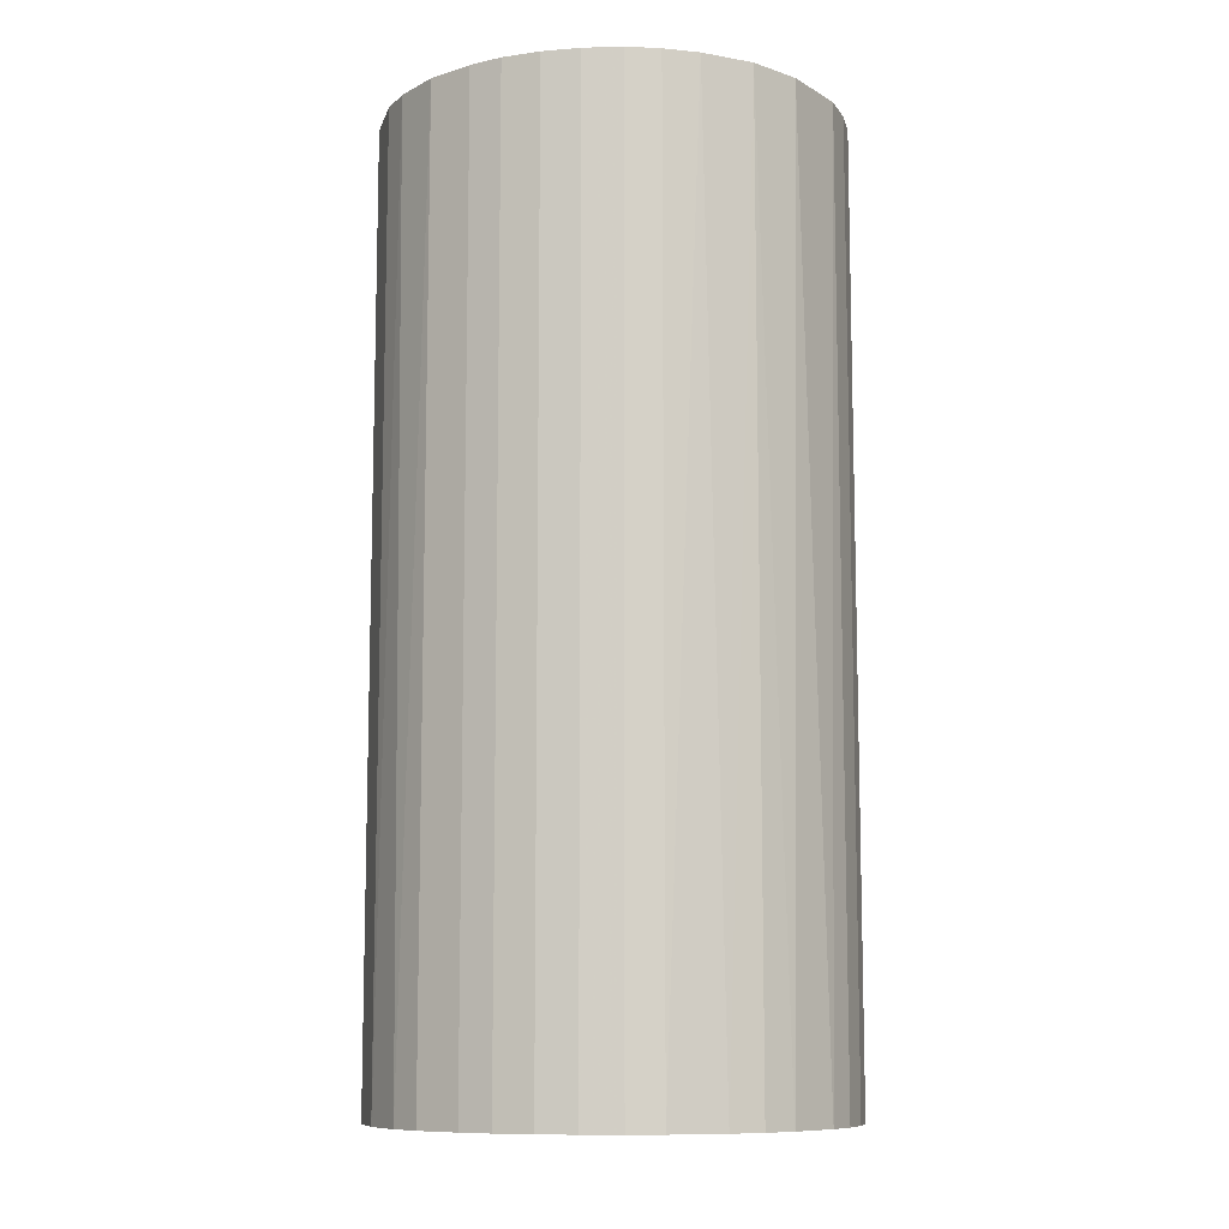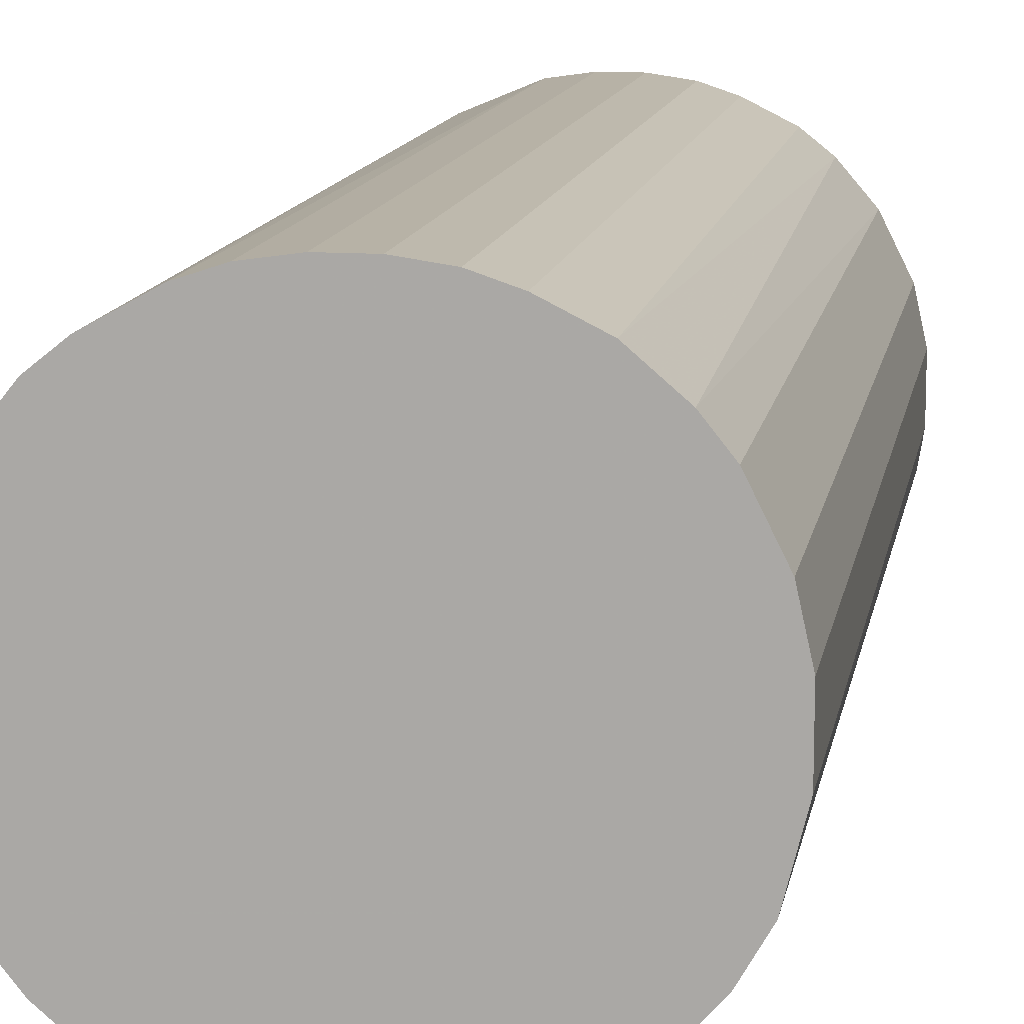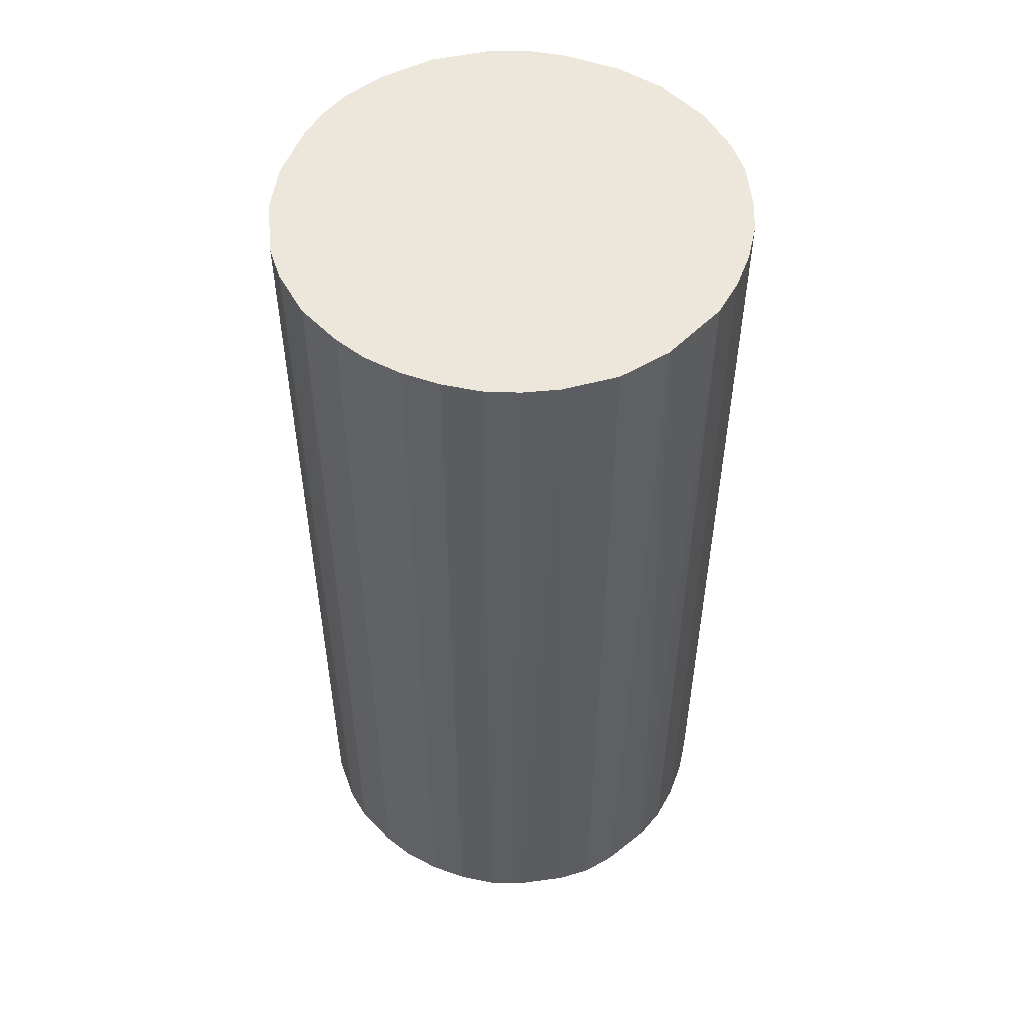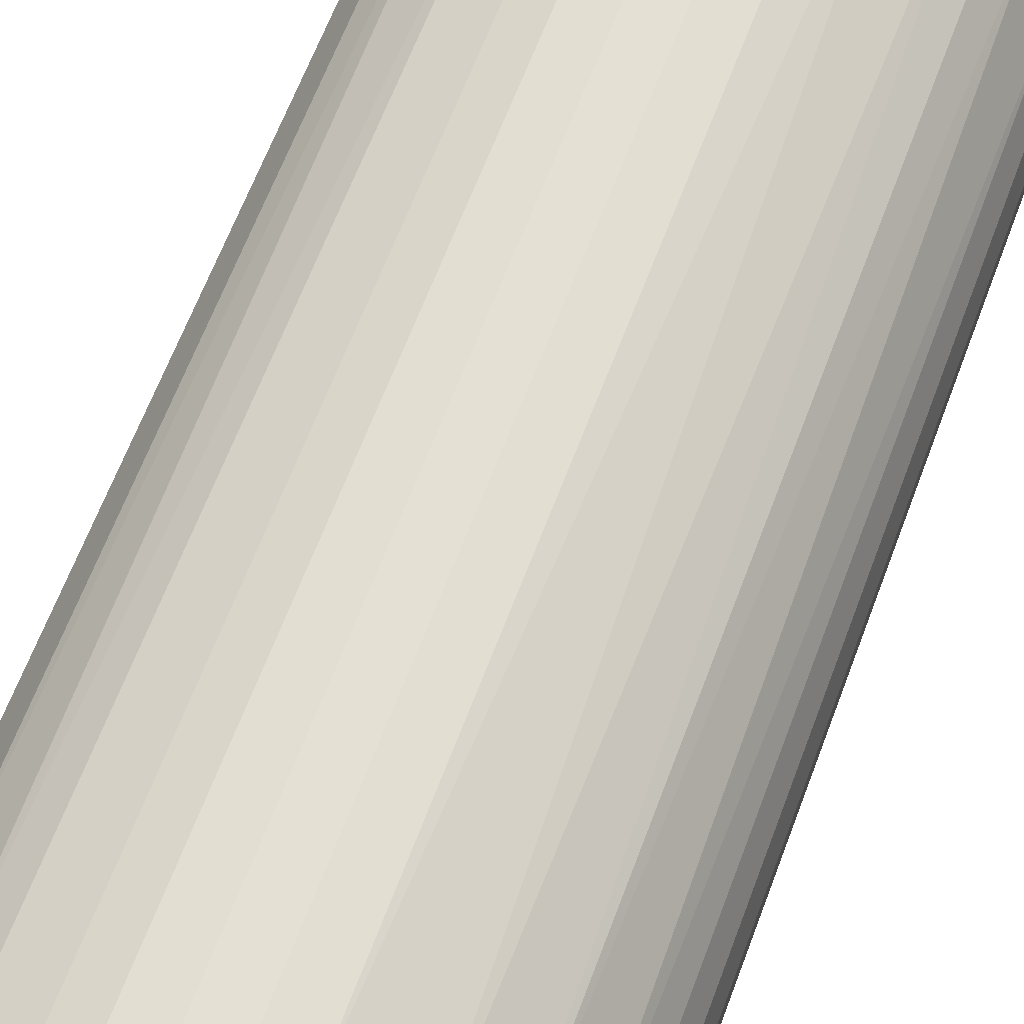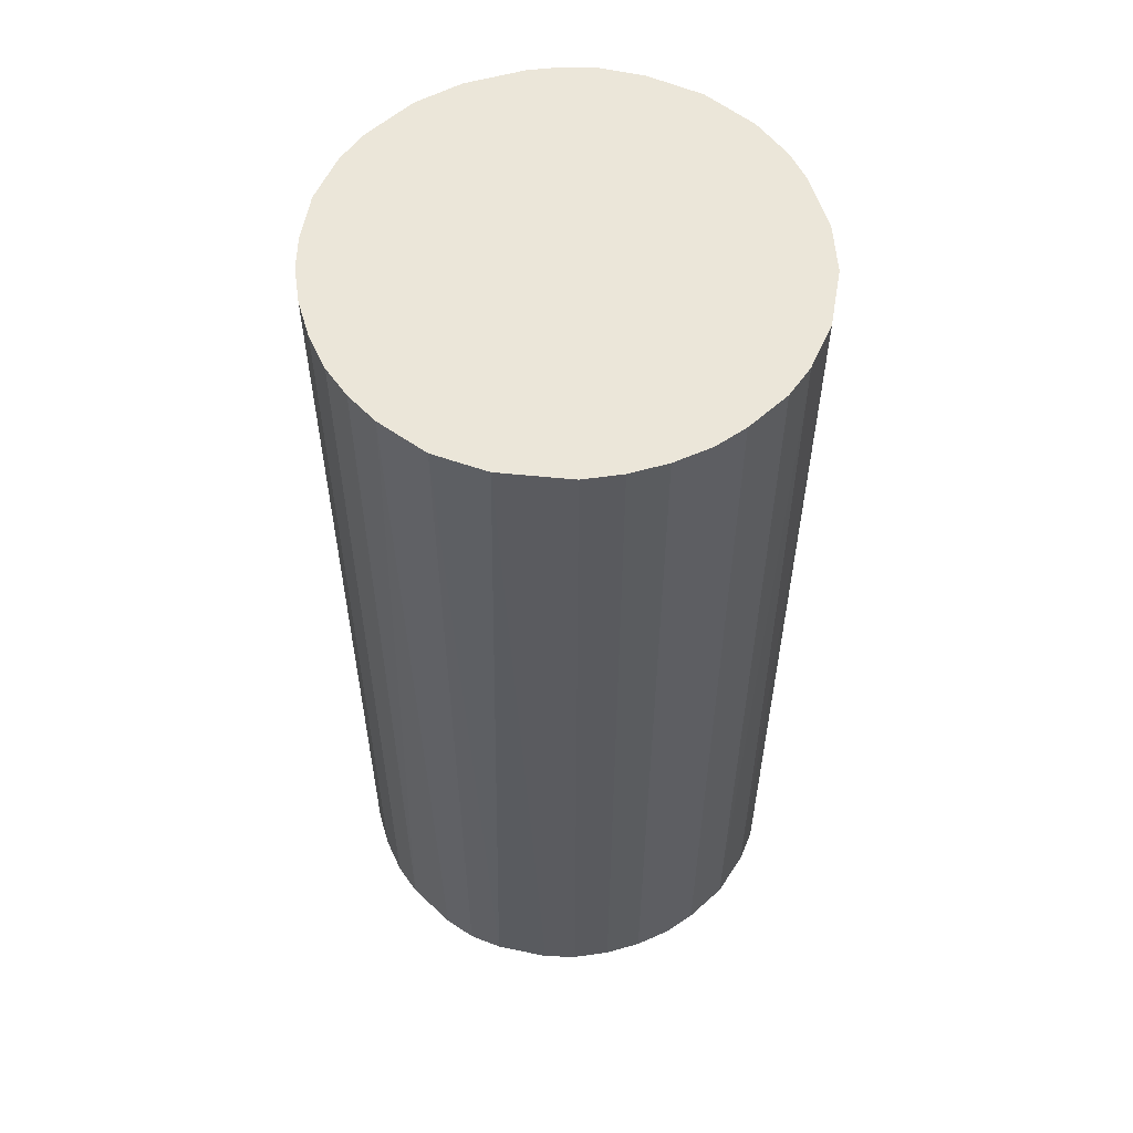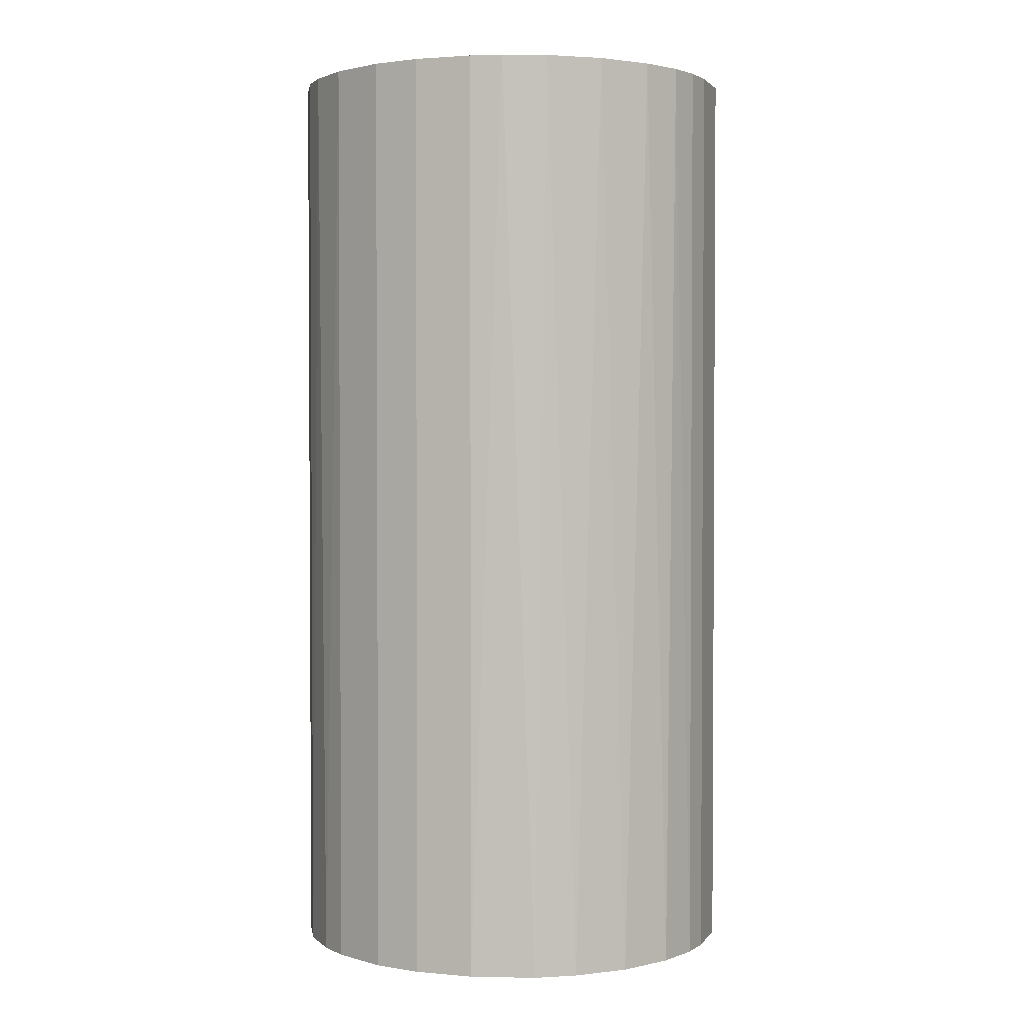
<metadata>
{"format":"obj","ext":"obj","renderer":"f3d","projection":"perspective","resolution":1024,"background":"white","views":[{"elev":-9.8,"azim":102.1,"up":"+Z"},{"elev":12.3,"azim":-170.3,"up":"+Y"},{"elev":52.6,"azim":110.7,"up":"+Z"},{"elev":65.2,"azim":20.7,"up":"+Y"},{"elev":56.6,"azim":163.4,"up":"+Z"},{"elev":2.1,"azim":-72.0,"up":"+Z"}]}
</metadata>
<code>
o convex_0
v -0.02405 -0.003051 -0.04992
v 0.02417 0.002047 0.04992
v 0.0236 0.006016 0.04992
v 0.02417 0.002047 -0.04992
v 0.003179 -0.02405 0.04992
v -0.01383 0.0202 0.04992
v 0.002047 0.02417 -0.04992
v 0.008287 -0.02291 -0.04992
v -0.01837 -0.0161 0.04992
v 0.01283 0.02077 0.04992
v -0.01099 -0.02178 -0.04992
v 0.0202 -0.01383 0.04992
v -0.0178 0.0168 -0.04992
v -0.02405 0.003184 0.04992
v 0.01736 0.01736 -0.04992
v 0.02247 -0.009291 -0.04992
v -0.001918 0.02417 0.04992
v -0.009296 0.02247 -0.04992
v -0.009862 -0.02234 0.04992
v -0.02007 -0.01383 -0.04992
v -0.02347 -0.006459 0.04992
v -0.003056 -0.02404 -0.04992
v -0.02291 0.008287 -0.04992
v -0.02007 0.01396 0.04992
v 0.01396 -0.02007 -0.04992
v 0.01396 -0.02007 0.04992
v 0.02077 0.01283 0.04992
v 0.02247 0.009419 -0.04992
v 0.0236 -0.005888 0.04992
v 0.009424 0.02247 -0.04992
v 0.006021 0.0236 0.04992
v 0.01793 -0.01666 -0.04992
v -0.0161 -0.01837 -0.04992
v -0.003056 -0.02404 0.04992
v -0.02234 -0.009862 -0.04992
v -0.005888 0.0236 0.04992
v -0.005888 0.0236 -0.04992
v 0.02417 -0.001918 -0.04992
v 0.01736 0.01736 0.04992
v -0.02178 -0.01099 0.04992
v 0.008287 -0.02291 0.04992
v -0.02291 0.008287 0.04992
v -0.01383 -0.02007 0.04992
v 0.003179 -0.02405 -0.04992
v -0.02405 0.003184 -0.04992
v -0.01383 0.0202 -0.04992
v -0.006459 -0.02347 -0.04992
v -0.02007 0.01396 -0.04992
v 0.01453 0.01963 -0.04992
v 0.01963 0.01453 -0.04992
v 0.0168 -0.0178 0.04992
v -0.01667 0.01793 0.04992
v 0.0202 -0.01383 -0.04992
v -0.02405 -0.003051 0.04992
v 0.02247 -0.009291 0.04992
v 0.006016 0.0236 -0.04992
v -0.009296 0.02247 0.04992
v 0.0236 0.006016 -0.04992
v 0.0236 -0.005888 -0.04992
v 0.002047 0.02417 0.04992
v -0.001918 0.02417 -0.04992
v 0.02417 -0.001918 0.04992
v 0.02247 0.009419 0.04992
v -0.006459 -0.02347 0.04992
f 47 34 64
f 3 2 4
f 2 3 5
f 5 3 6
f 4 1 7
f 1 4 8
f 5 6 9
f 6 3 10
f 1 8 11
f 2 5 12
f 7 1 13
f 9 6 14
f 4 7 15
f 8 4 16
f 6 10 17
f 7 13 18
f 5 9 19
f 1 11 20
f 9 14 21
f 11 8 22
f 13 1 23
f 14 6 24
f 8 16 25
f 12 5 26
f 8 25 26
f 10 3 27
f 4 15 28
f 2 12 29
f 15 7 30
f 17 10 31
f 10 30 31
f 25 16 32
f 9 20 33
f 20 11 33
f 5 19 34
f 22 5 34
f 1 20 35
f 21 1 35
f 6 17 36
f 18 36 37
f 7 18 37
f 36 17 37
f 4 2 38
f 16 4 38
f 10 27 39
f 20 9 40
f 9 21 40
f 35 20 40
f 21 35 40
f 5 8 41
f 26 5 41
f 8 26 41
f 23 14 42
f 14 24 42
f 24 23 42
f 19 9 43
f 11 19 43
f 9 33 43
f 33 11 43
f 8 5 44
f 5 22 44
f 22 8 44
f 1 14 45
f 23 1 45
f 14 23 45
f 6 18 46
f 18 13 46
f 19 11 47
f 11 22 47
f 22 34 47
f 13 23 48
f 23 24 48
f 24 13 48
f 30 10 49
f 15 30 49
f 10 39 49
f 39 15 49
f 28 15 50
f 27 28 50
f 15 39 50
f 39 27 50
f 12 26 51
f 26 25 51
f 32 12 51
f 25 32 51
f 24 6 52
f 13 24 52
f 6 46 52
f 46 13 52
f 16 12 53
f 12 32 53
f 32 16 53
f 14 1 54
f 1 21 54
f 21 14 54
f 12 16 55
f 29 12 55
f 16 29 55
f 30 7 56
f 7 31 56
f 31 30 56
f 18 6 57
f 6 36 57
f 36 18 57
f 3 4 58
f 28 3 58
f 4 28 58
f 29 16 59
f 16 38 59
f 38 29 59
f 7 17 60
f 31 7 60
f 17 31 60
f 17 7 61
f 7 37 61
f 37 17 61
f 2 29 62
f 38 2 62
f 29 38 62
f 27 3 63
f 28 27 63
f 3 28 63
f 34 19 64
f 19 47 64

</code>
